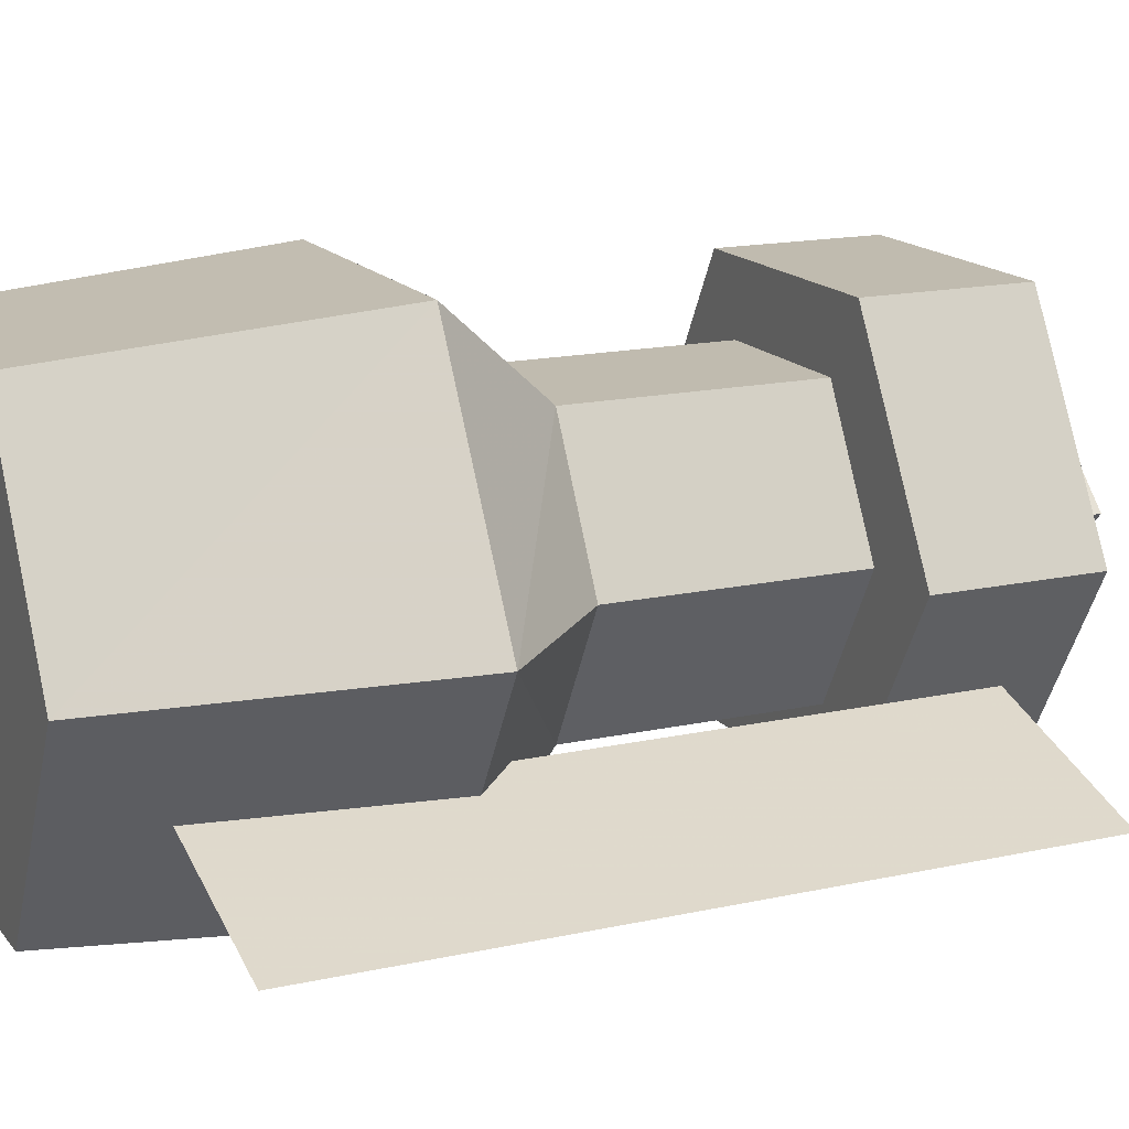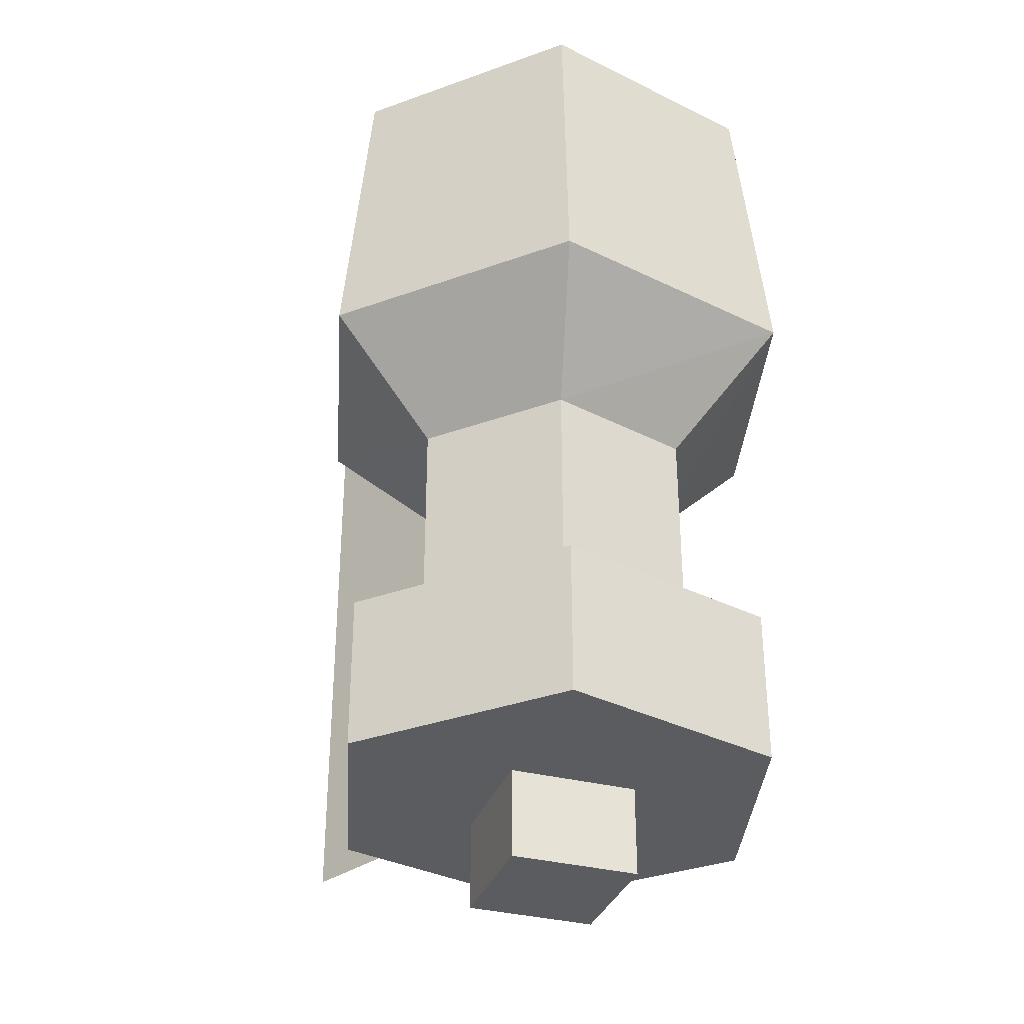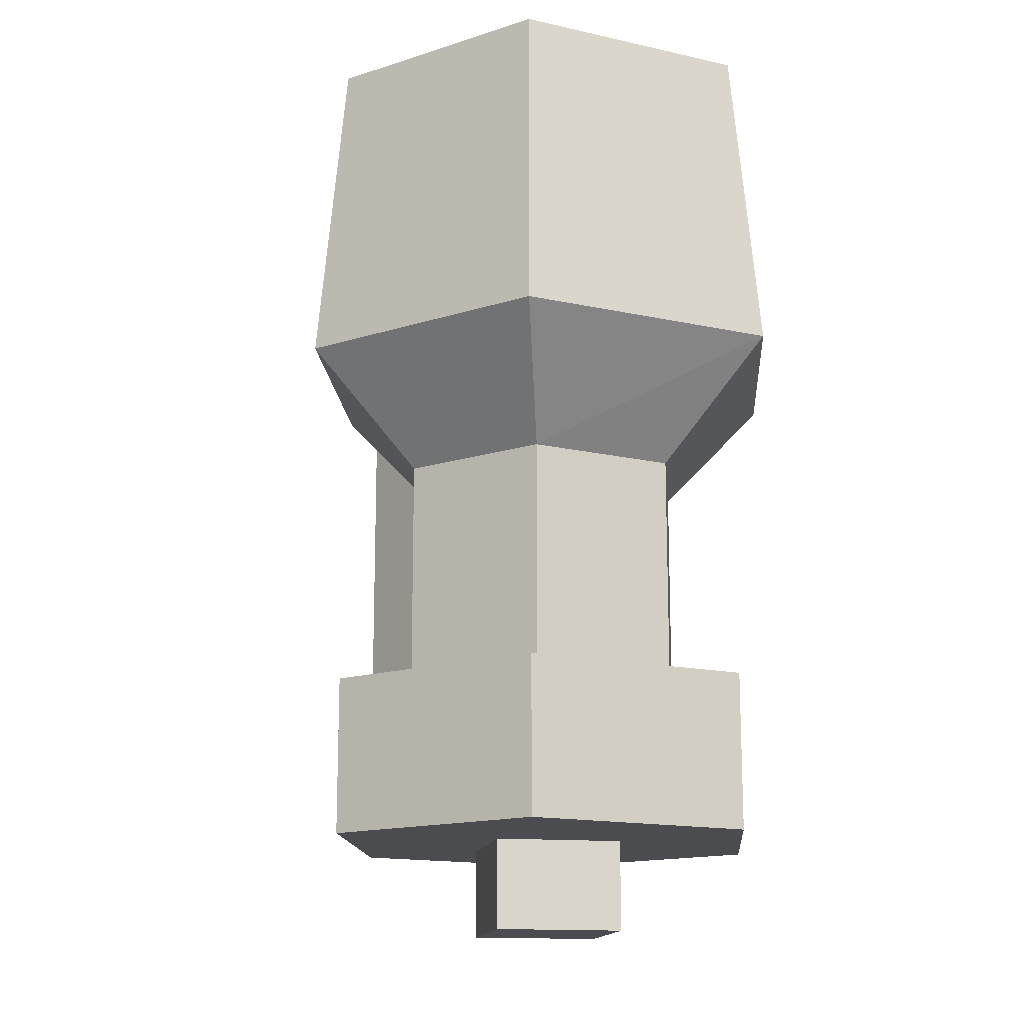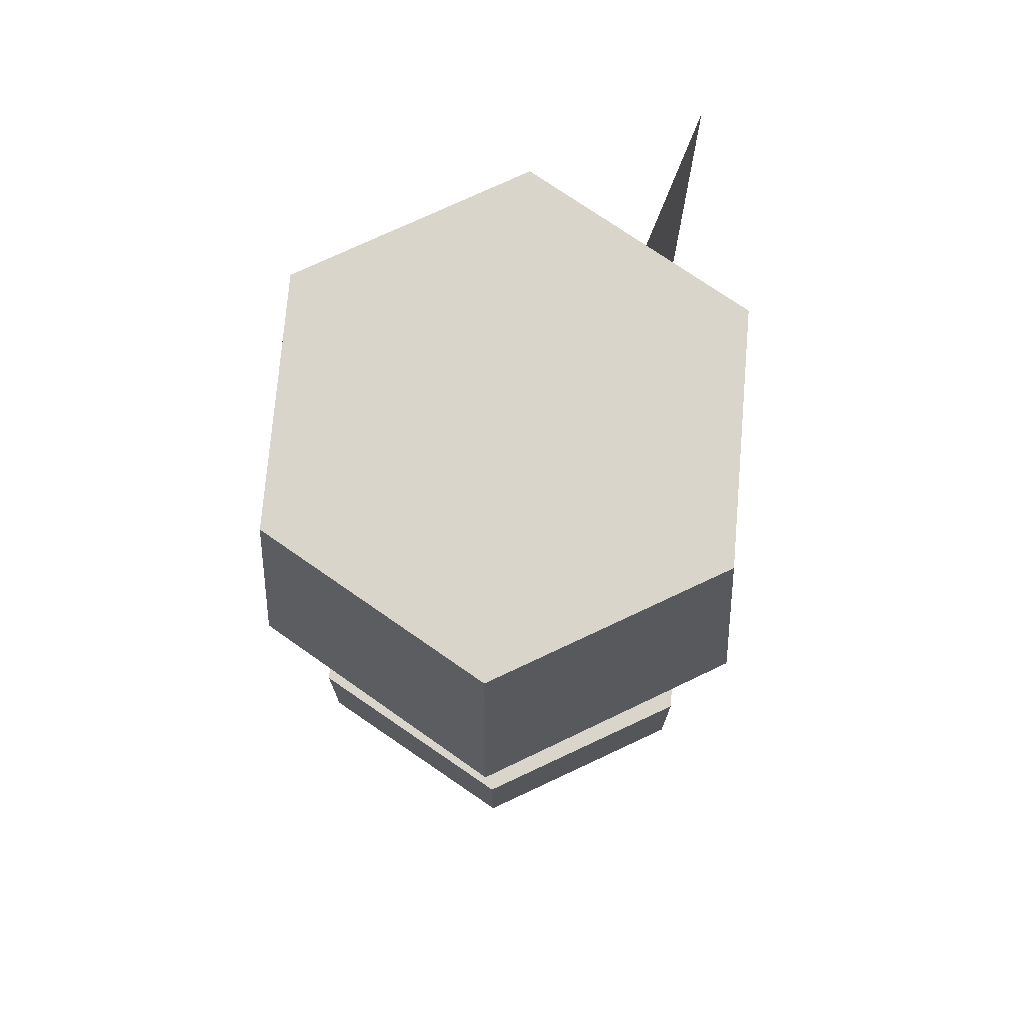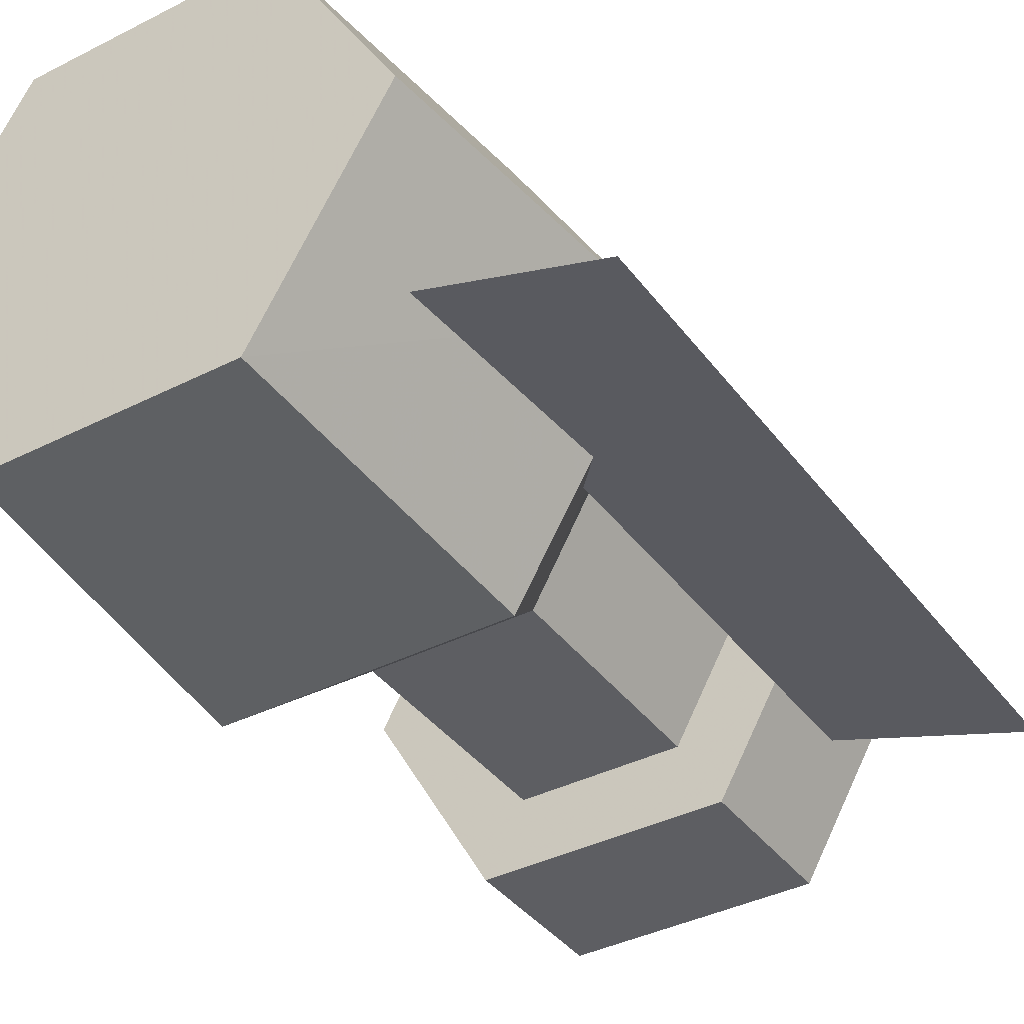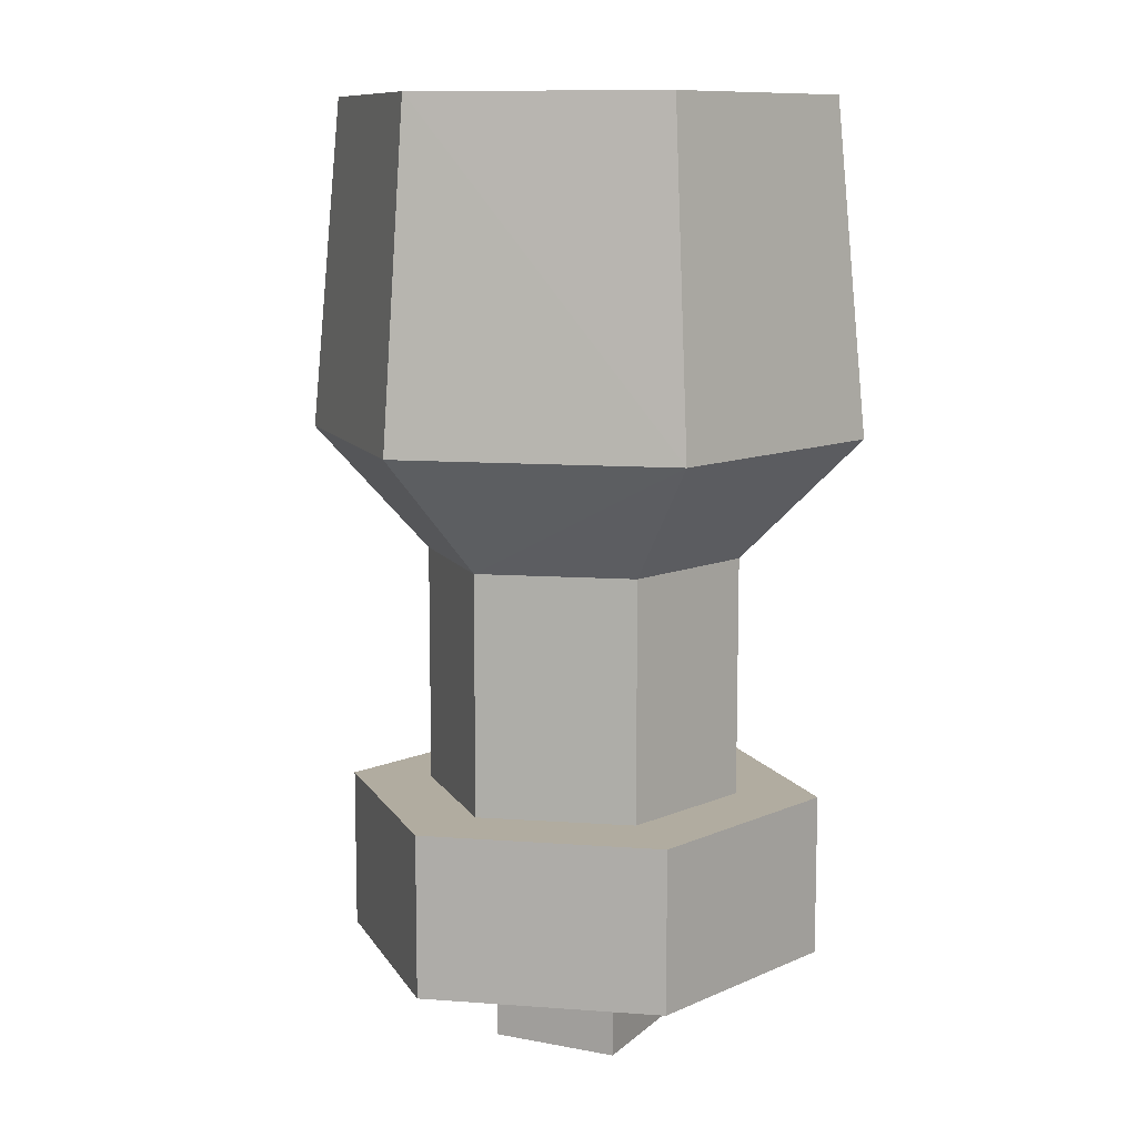
<metadata>
{"format":"obj","ext":"obj","renderer":"f3d","projection":"perspective","resolution":1024,"background":"white","views":[{"elev":15.9,"azim":-114.8,"up":"+Z"},{"elev":-34.2,"azim":26.1,"up":"+Y"},{"elev":-15.2,"azim":34.4,"up":"+Y"},{"elev":74.2,"azim":94.8,"up":"+Y"},{"elev":-38.6,"azim":-147.4,"up":"+Z"},{"elev":10.1,"azim":71.3,"up":"+Y"}]}
</metadata>
<code>
v -0.156 -0.048 -0.069
v -0.156 -0.341 -0.069
v -0.076 -0.048 -0.044
v -0.076 -0.341 -0.044
v -0.039 -0.404 0
v 0 -0.404 0.039
v -0.039 -0.365 0
v 0 -0.365 0.039
v 0 -0.404 -0.039
v 0.039 -0.404 0
v 0 -0.365 -0.039
v 0.039 -0.365 0
v -0.051 -0.364 0.088
v -0.051 -0.364 -0.087
v 0.051 -0.364 -0.087
v -0.101 -0.364 0
v 0.051 -0.364 0.088
v 0.101 -0.364 0
v 0.101 -0.296 0
v 0.051 -0.296 0.088
v -0.051 -0.296 0.088
v -0.101 -0.296 0
v -0.051 -0.296 -0.087
v 0.051 -0.296 -0.087
v 0.118 -0.144 0
v 0.104 -0.006 0
v 0.059 -0.144 -0.101
v 0.052 -0.006 -0.09
v -0.059 -0.144 -0.101
v -0.052 -0.006 -0.09
v -0.118 -0.144 0
v -0.104 -0.006 0
v -0.059 -0.144 0.101
v -0.052 -0.006 0.09
v 0.059 -0.144 0.101
v 0.052 -0.006 0.09
v 0.066 -0.195 0
v 0.034 -0.195 0.058
v -0.034 -0.195 0.058
v -0.066 -0.195 0
v -0.034 -0.195 -0.057
v 0.034 -0.195 -0.057
v 0.066 -0.296 0
v 0.034 -0.296 0.058
v -0.034 -0.296 0.058
v -0.066 -0.296 0
v -0.034 -0.296 -0.057
v 0.034 -0.296 -0.057
f 1 3 4 2
f 5 7 8 6
f 6 8 12 10
f 10 12 11 9
f 9 11 7 5
f 9 5 6 10
f 16 18 15 14
f 18 16 13 17
f 19 18 17 20
f 20 17 13 21
f 21 13 16 22
f 22 16 14 23
f 24 15 18 19
f 22 19 20 21
f 23 14 15 24
f 22 23 24 19
f 27 25 26 28
f 32 30 28 26
f 29 27 28 30
f 31 29 30 32
f 33 31 32 34
f 26 36 34 32
f 35 33 34 36
f 25 35 36 26
f 35 38 39 33
f 25 37 38 35
f 25 27 42 37
f 29 41 42 27
f 31 40 41 29
f 31 33 39 40
f 39 38 44 45
f 38 37 43 44
f 37 42 48 43
f 42 41 47 48
f 41 40 46 47
f 40 39 45 46
f 1 2 4 3

</code>
